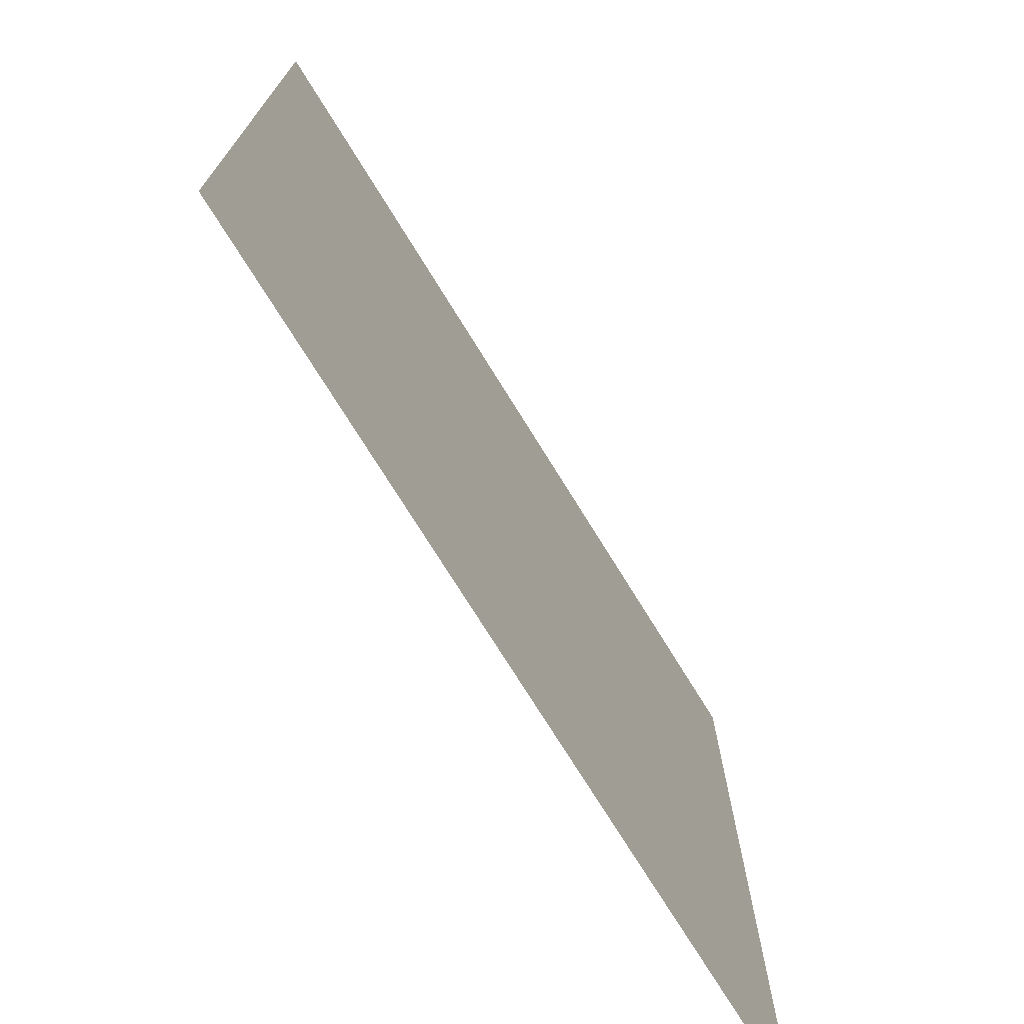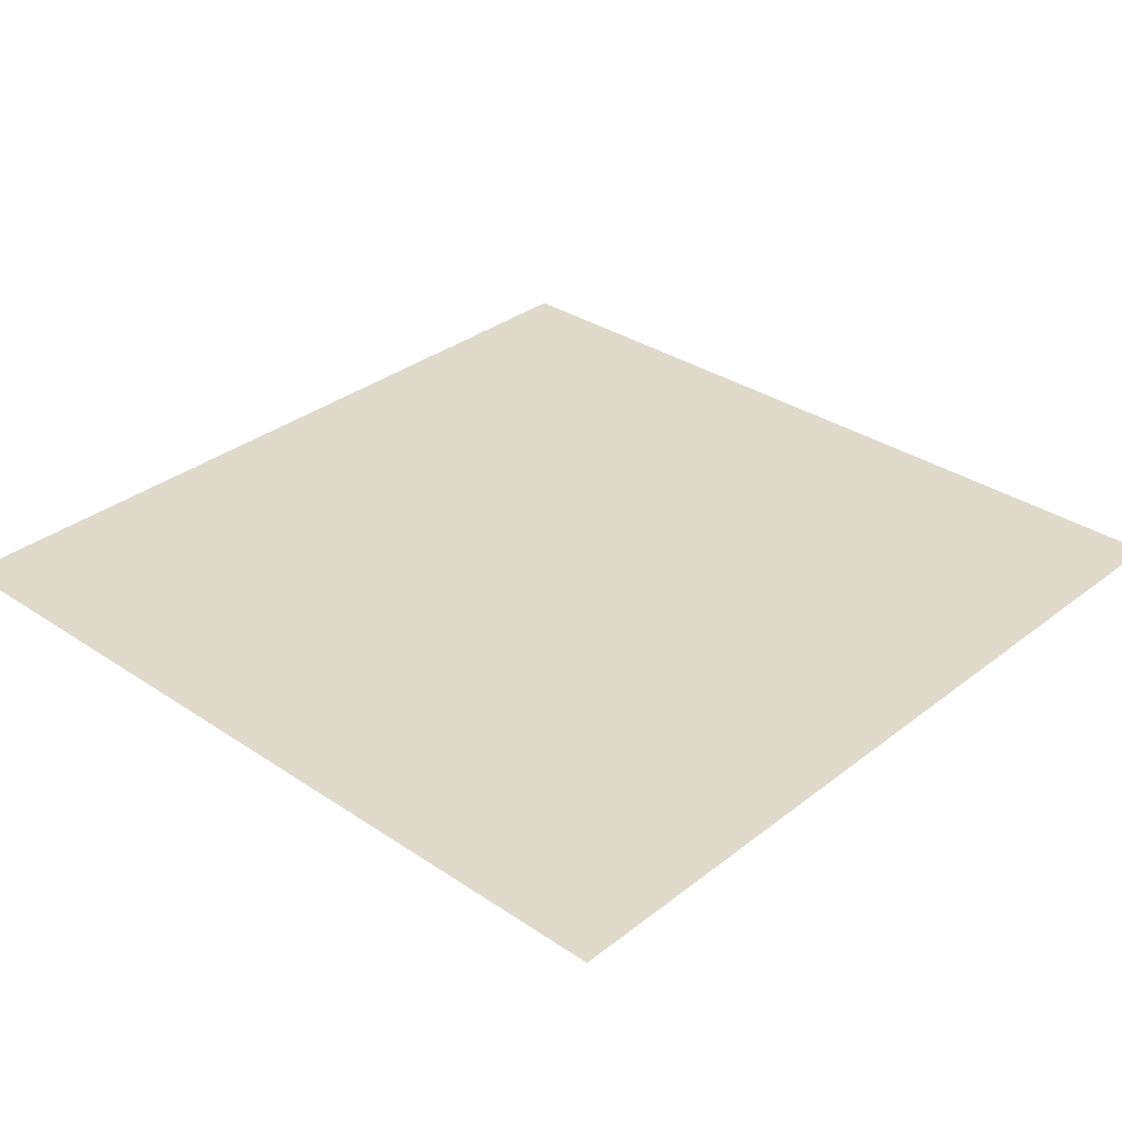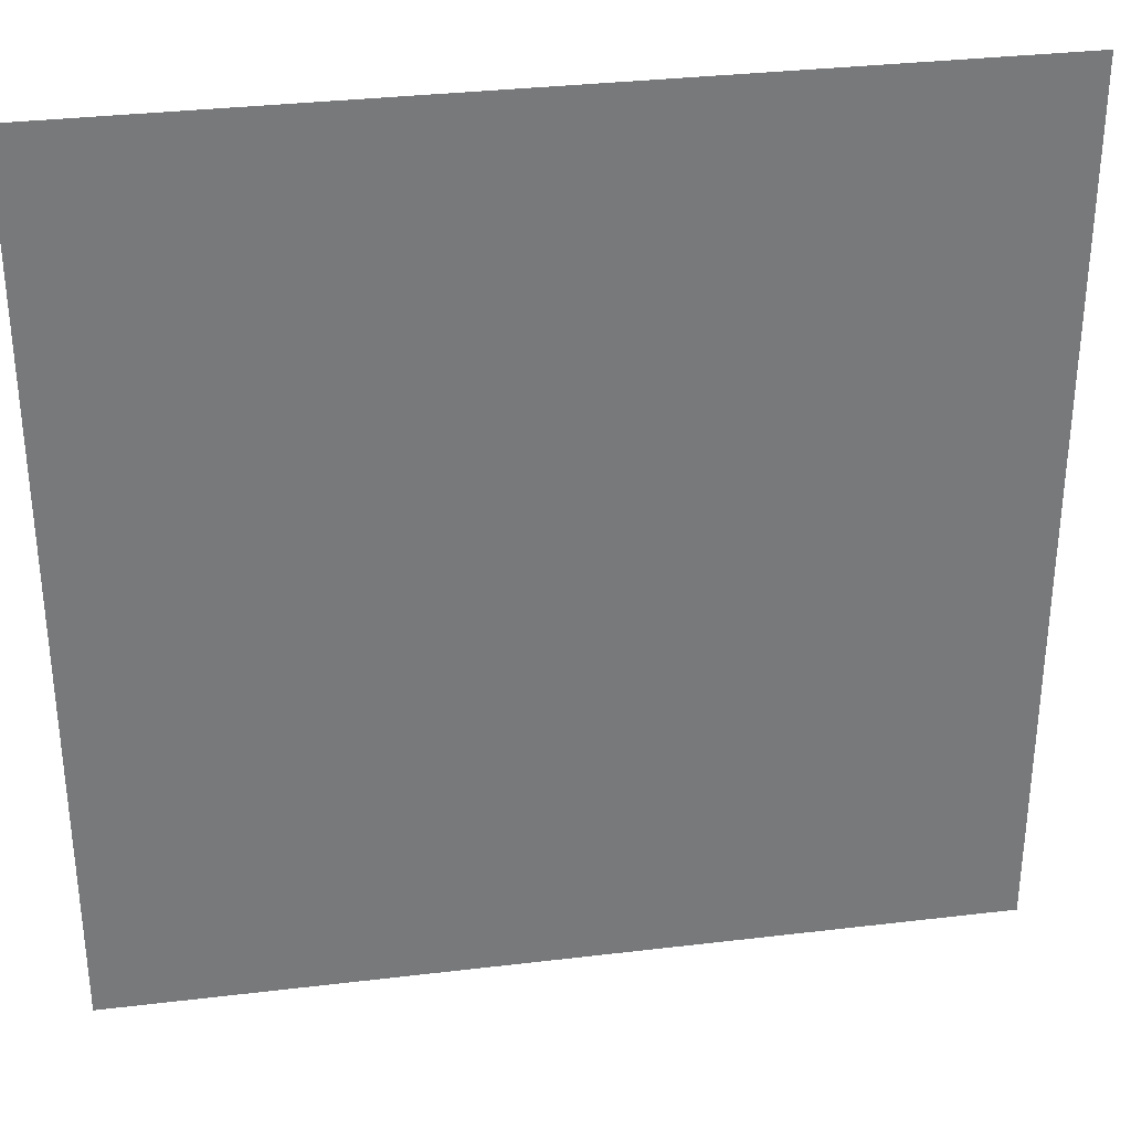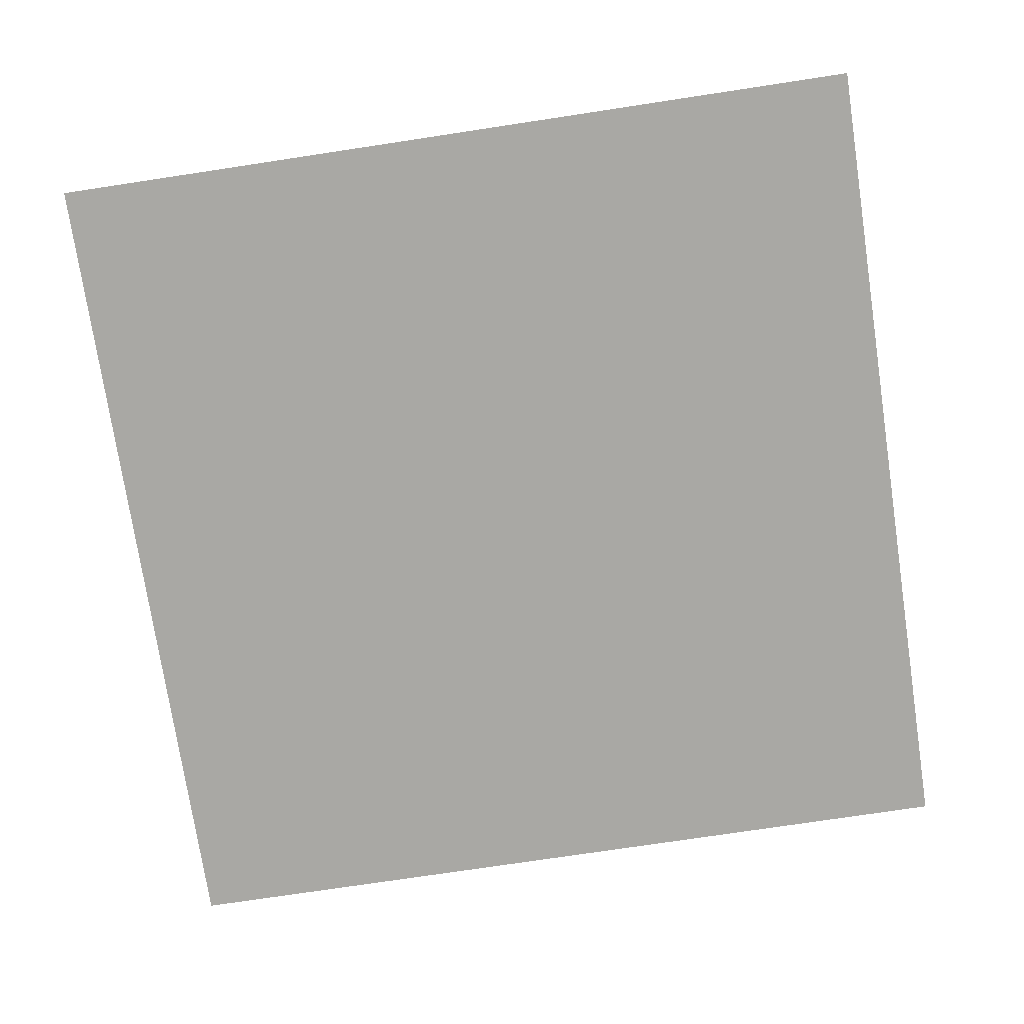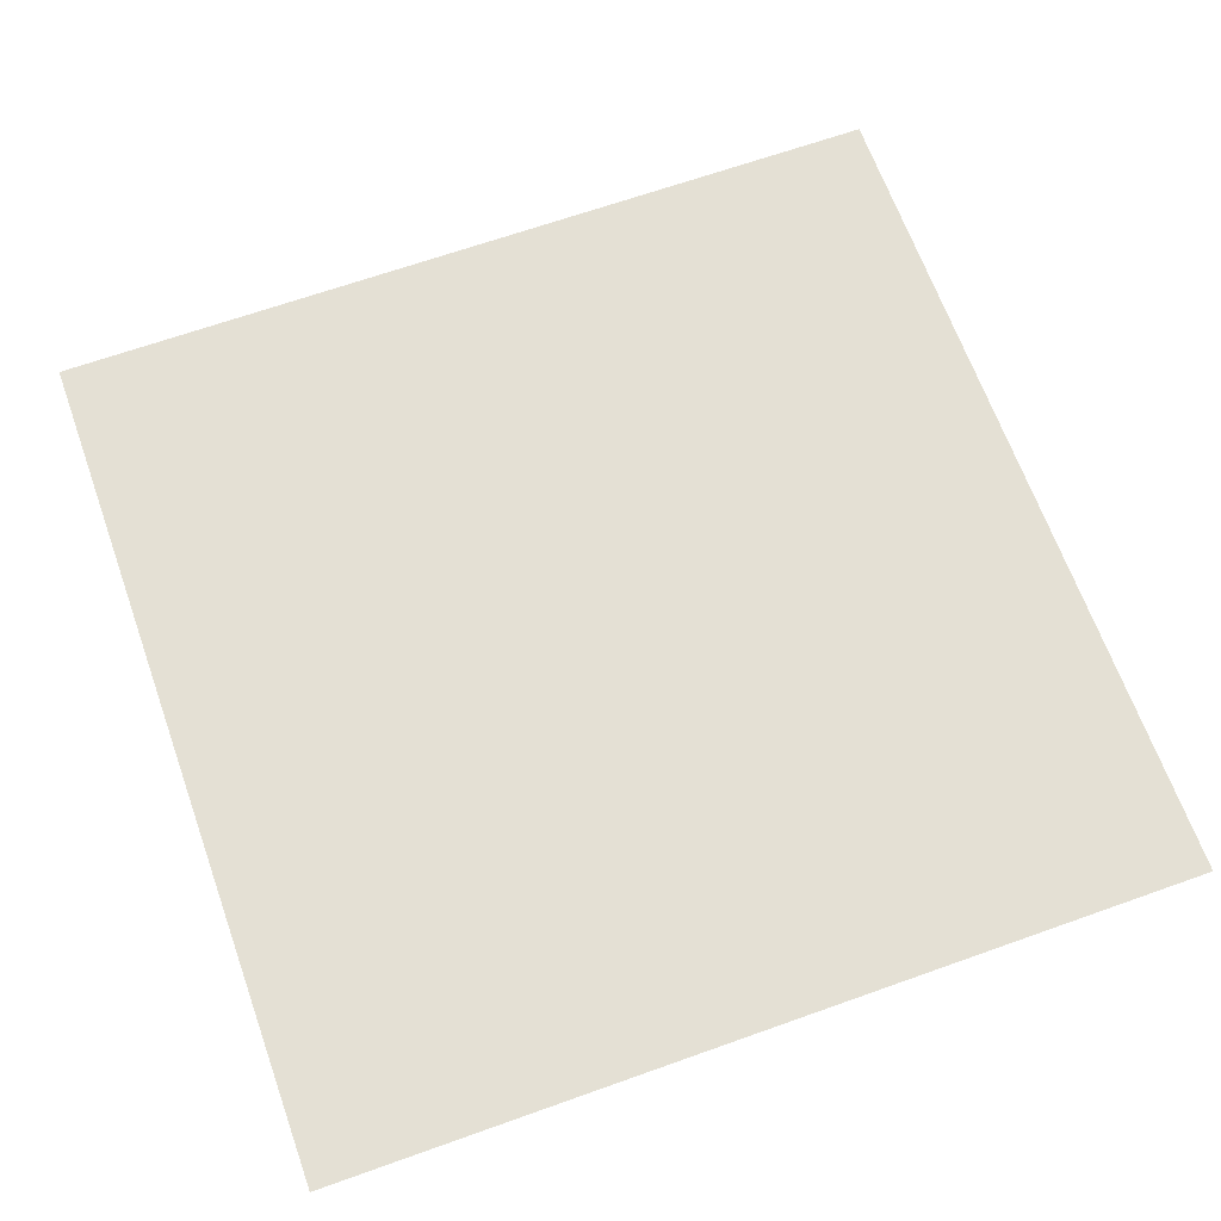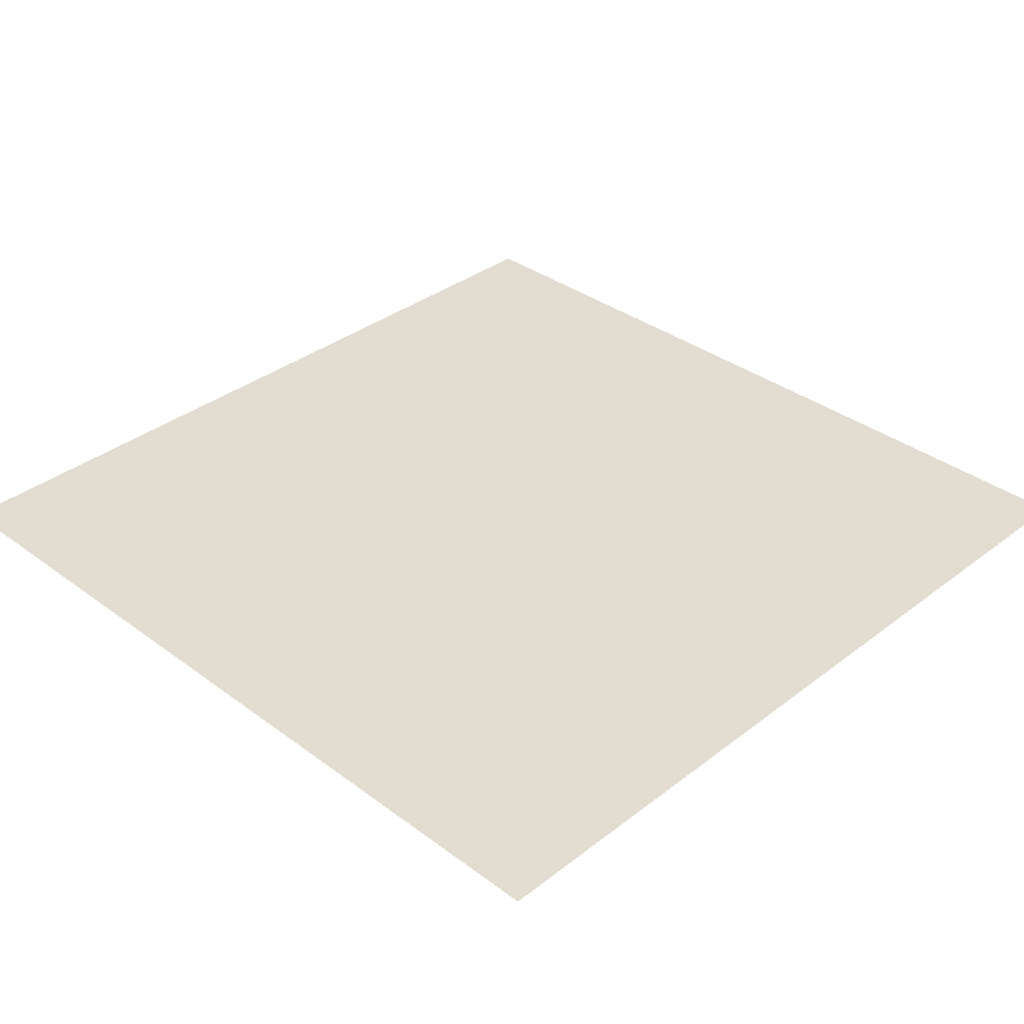
<metadata>
{"format":"obj","ext":"obj","renderer":"f3d","projection":"perspective","resolution":1024,"background":"white","views":[{"elev":-73.8,"azim":-58.3,"up":"+Y"},{"elev":32.5,"azim":133.0,"up":"+Z"},{"elev":32.8,"azim":-9.4,"up":"+Y"},{"elev":-74.9,"azim":8.6,"up":"+Z"},{"elev":66.2,"azim":160.3,"up":"+Z"},{"elev":35.1,"azim":-135.5,"up":"+Z"}]}
</metadata>
<code>
o wall
v -1.042 -2 0
v 2.958 -2 0
v -1.042 2 -0
v 2.958 2 -0
f 1 2 4 3

</code>
